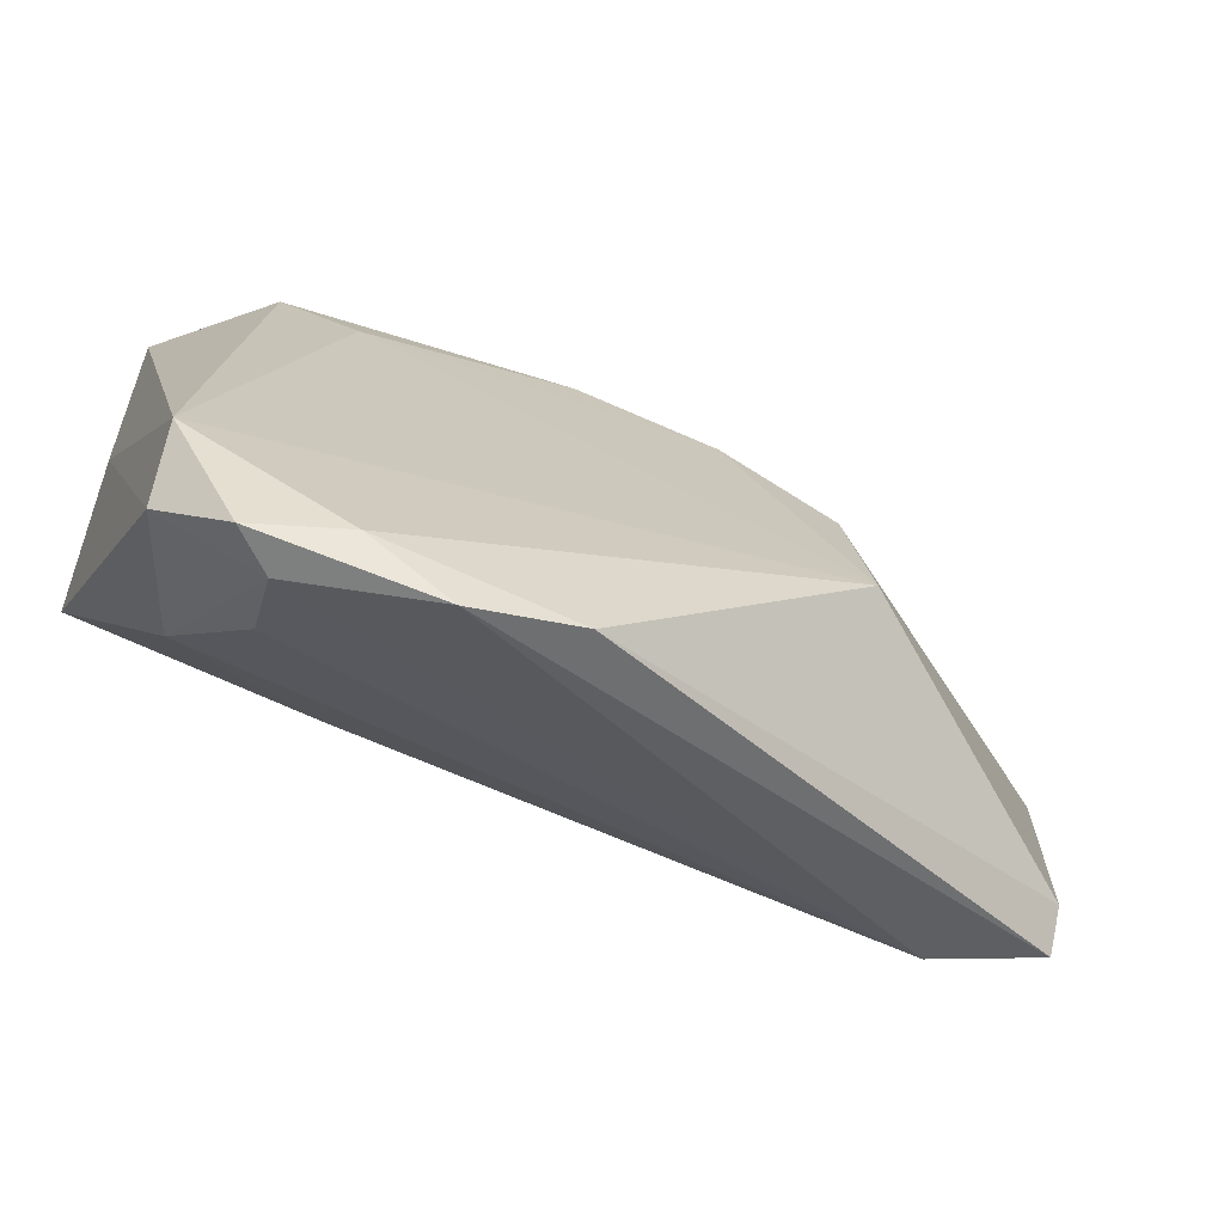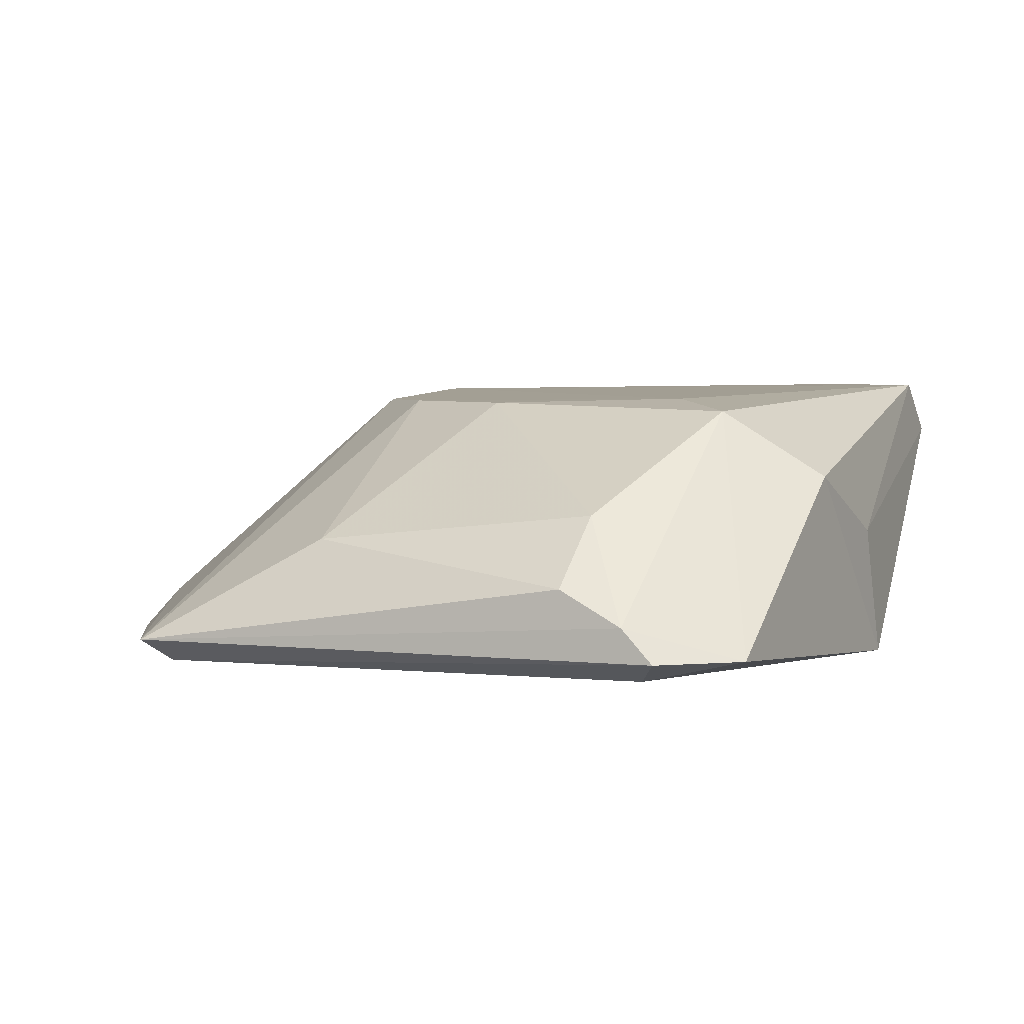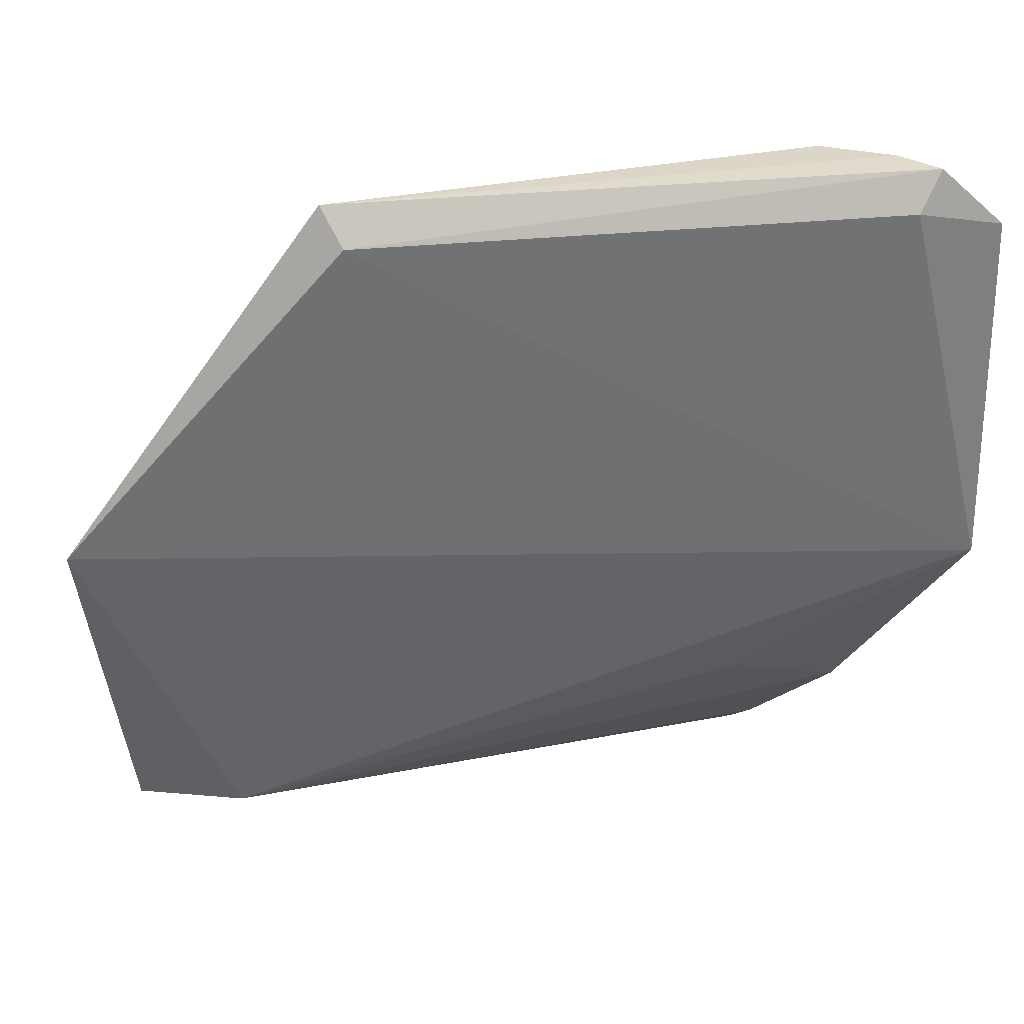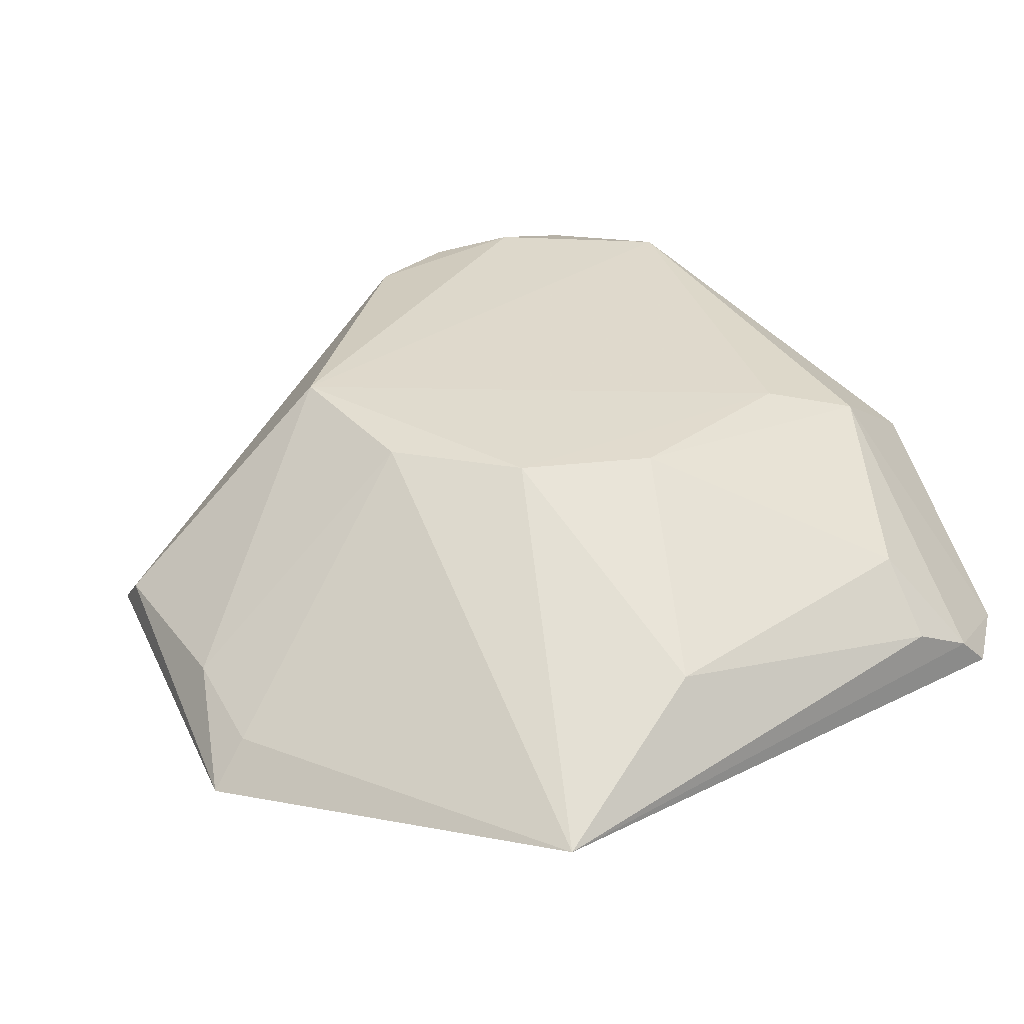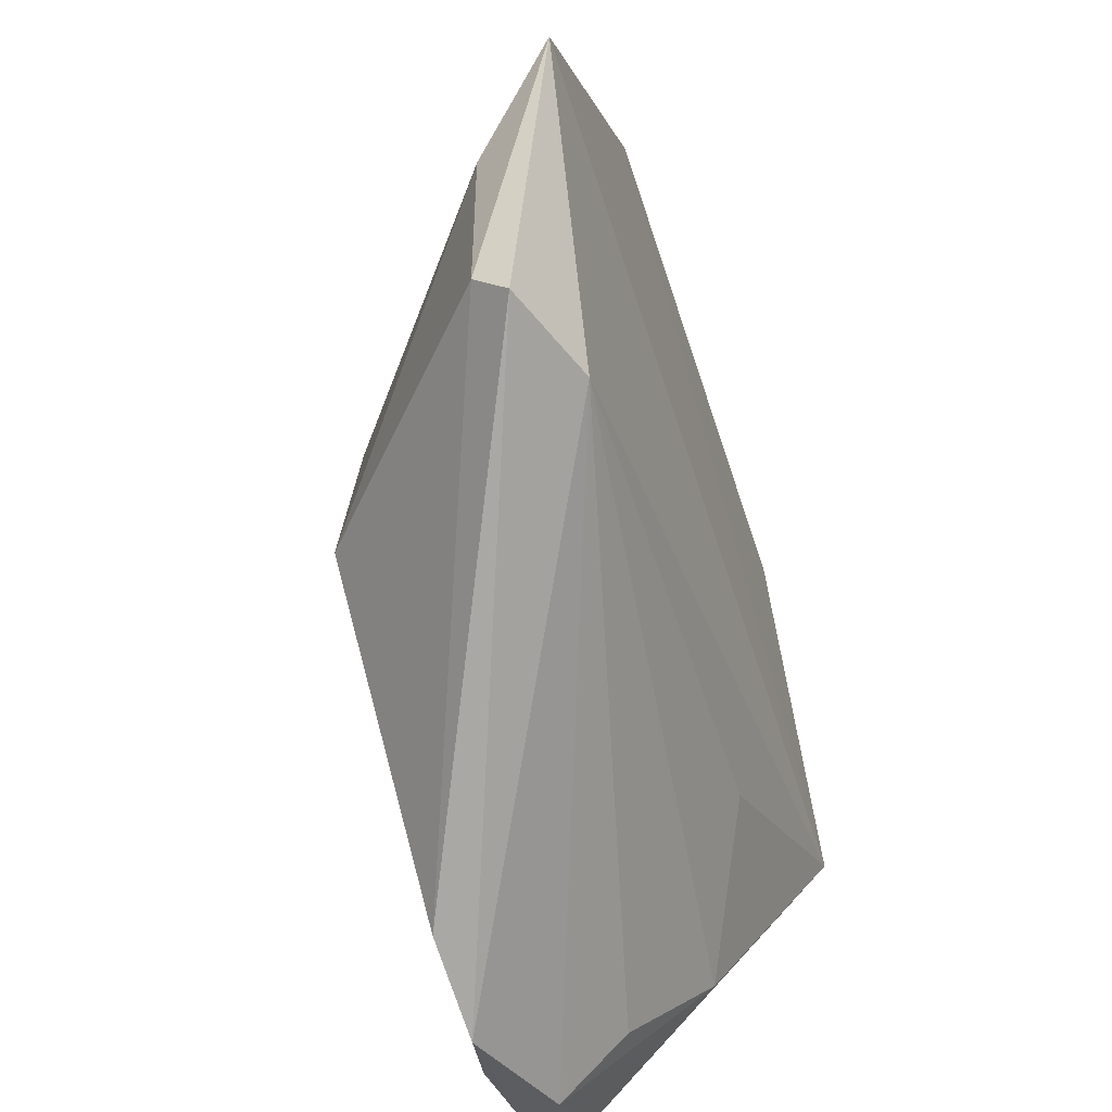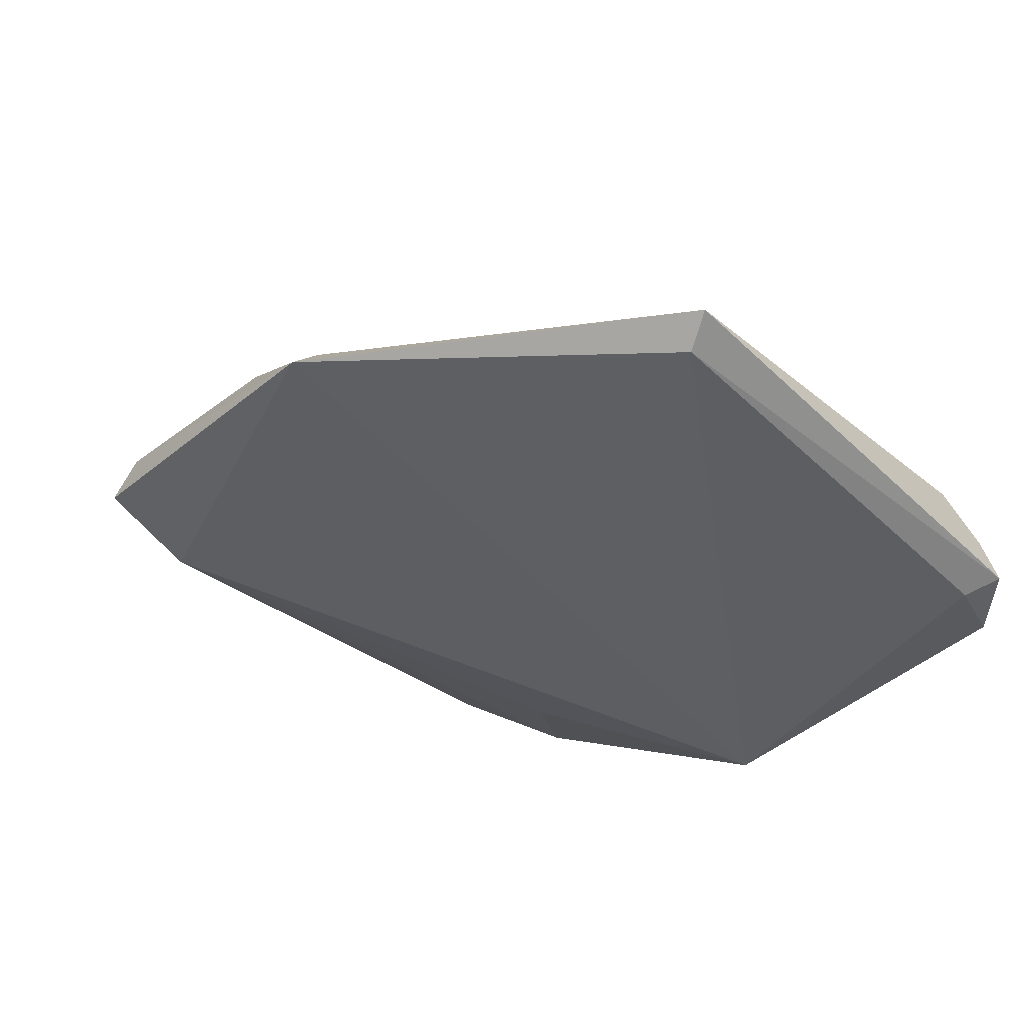
<metadata>
{"format":"obj","ext":"obj","renderer":"f3d","projection":"perspective","resolution":1024,"background":"white","views":[{"elev":-69.9,"azim":162.4,"up":"+Z"},{"elev":4.3,"azim":29.6,"up":"+Y"},{"elev":37.0,"azim":-12.0,"up":"+Z"},{"elev":31.0,"azim":-30.8,"up":"+Y"},{"elev":-53.8,"azim":-70.9,"up":"+Z"},{"elev":-39.6,"azim":-46.6,"up":"+Y"}]}
</metadata>
<code>
v 0.6064 0.1272 -0.2536
v 0.4792 0.2226 -1.017
v 0.3838 0.2226 -0.9849
v 0.03413 -0.03181 -0.7941
v 0.7654 -0.03181 -0.6034
v 0.1437 -0.009447 -0.1546
v 0.1766 0.2262 -0.5779
v 0.7042 0.2429 -0.8665
v 0.7654 5.3e-05 -0.2536
v -0.1013 -0.04513 -0.4644
v 0.67 0.2226 -0.4126
v -0.06136 0.03186 -0.7623
v 0.67 0.06366 -0.8259
v 0.4067 0.2278 -0.4223
v 0.1605 0.2359 -0.7416
v 0.6761 -0.02081 -0.2217
v 0.7654 0.159 -0.4444
v 0.6064 0.1908 -0.9849
v 0.67 0.03186 -0.1899
v 0.1597 -0.03293 -0.1867
v 0.3203 0.09546 -0.2218
v -0.06136 5.3e-05 -0.7941
v -0.06136 0.03186 -0.5717
v 0.7018 0.1908 -0.9213
v 0.2775 0.2277 -0.4741
v 0.5553 0.2411 -0.9783
v 0.6064 0.06366 -0.1899
v 0.5982 0.2332 -0.468
v -0.06136 5.3e-05 -0.4762
v 0.537 -0.005782 -0.7334
v 0.6064 0.1272 -0.9213
v 0.7018 5.3e-05 -0.1899
v 0.7625 0.09675 -0.5742
v 0.6382 0.2226 -0.9849
f 26 8 34
f 4 5 10
f 1 11 14
f 3 12 15
f 5 9 16
f 9 5 17
f 8 11 17
f 11 9 17
f 4 2 18
f 11 1 19
f 9 11 19
f 10 5 20
f 6 10 20
f 5 16 20
f 1 14 21
f 3 2 22
f 2 4 22
f 4 10 22
f 12 3 22
f 10 12 22
f 12 10 23
f 7 15 23
f 15 12 23
f 5 13 24
f 13 18 24
f 7 6 25
f 15 7 25
f 6 21 25
f 21 14 25
f 2 3 26
f 3 15 26
f 15 8 26
f 19 1 27
f 6 19 27
f 21 6 27
f 1 21 27
f 11 8 28
f 14 11 28
f 8 15 28
f 15 25 28
f 25 14 28
f 6 7 29
f 10 6 29
f 7 23 29
f 23 10 29
f 5 4 30
f 4 13 30
f 13 5 30
f 13 4 31
f 4 18 31
f 18 13 31
f 16 9 32
f 19 6 32
f 9 19 32
f 6 20 32
f 20 16 32
f 17 5 33
f 8 17 33
f 5 24 33
f 24 8 33
f 18 2 34
f 8 24 34
f 24 18 34
f 2 26 34

</code>
